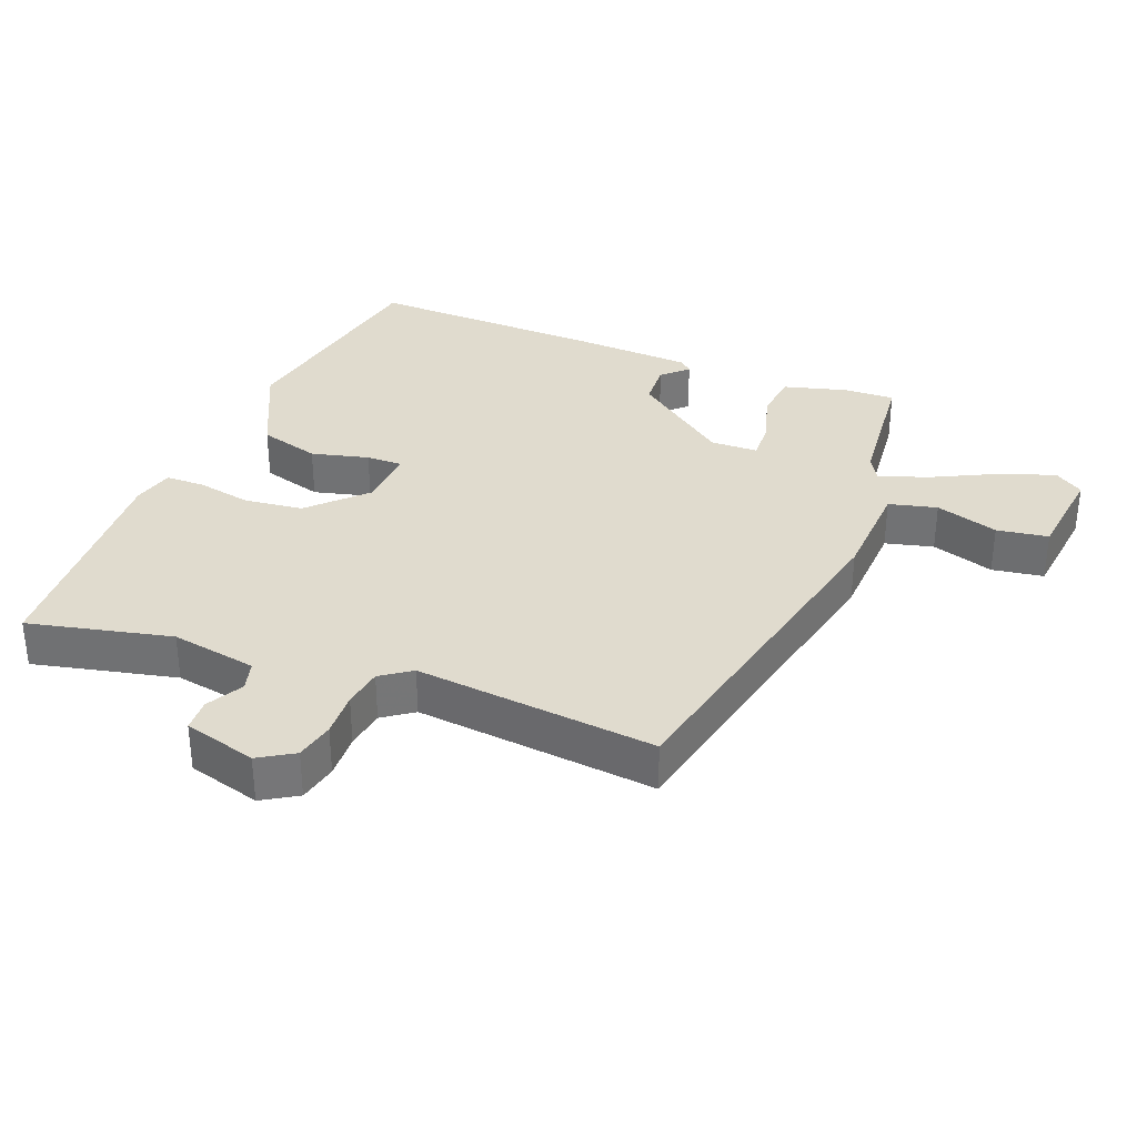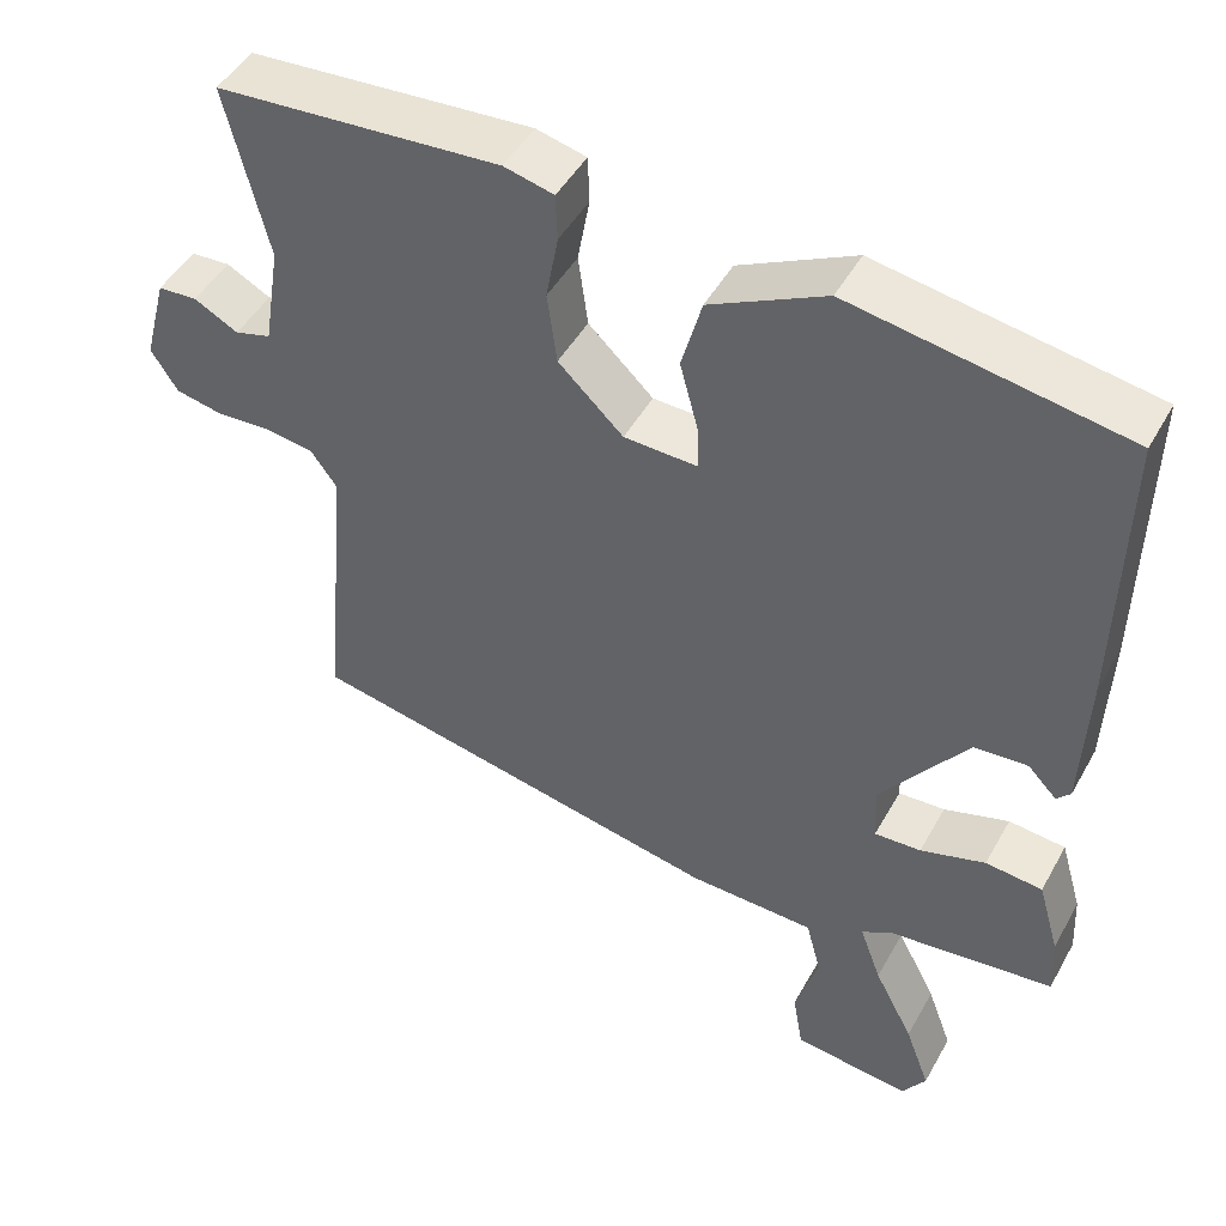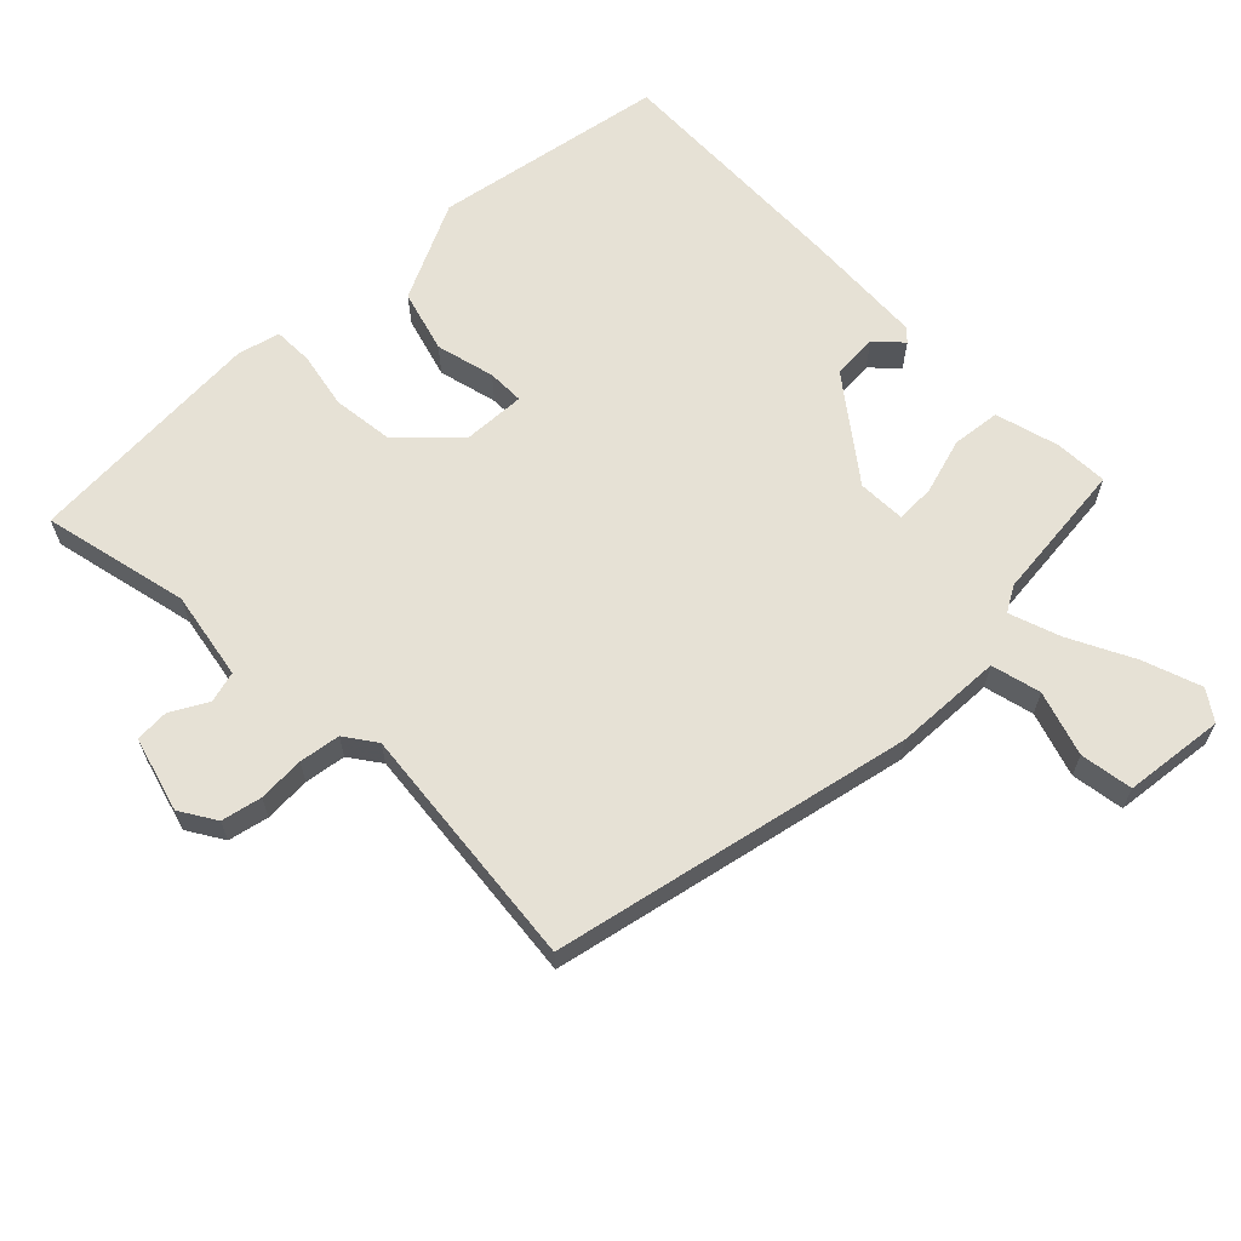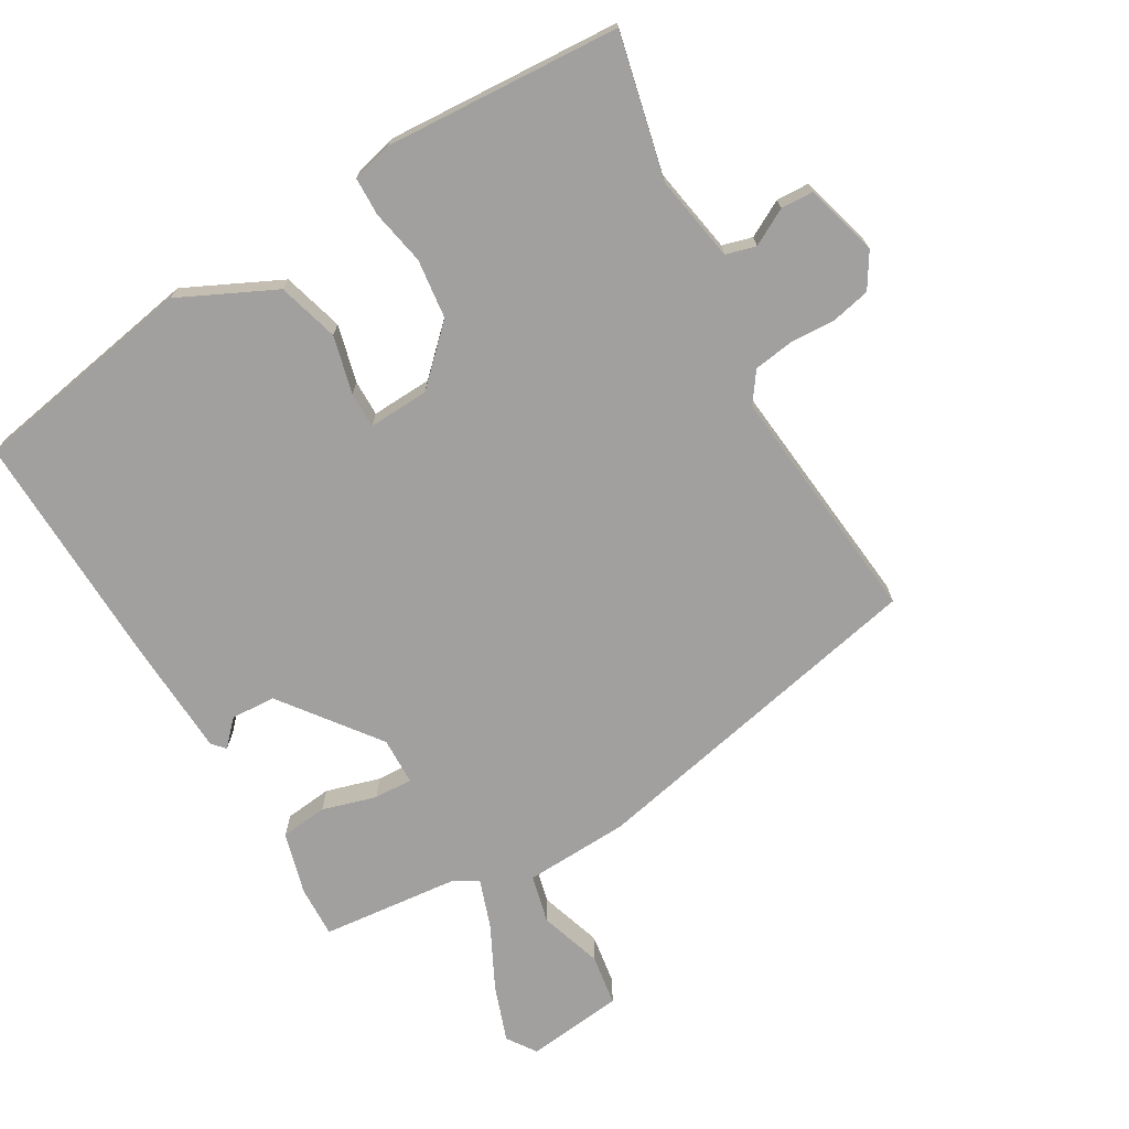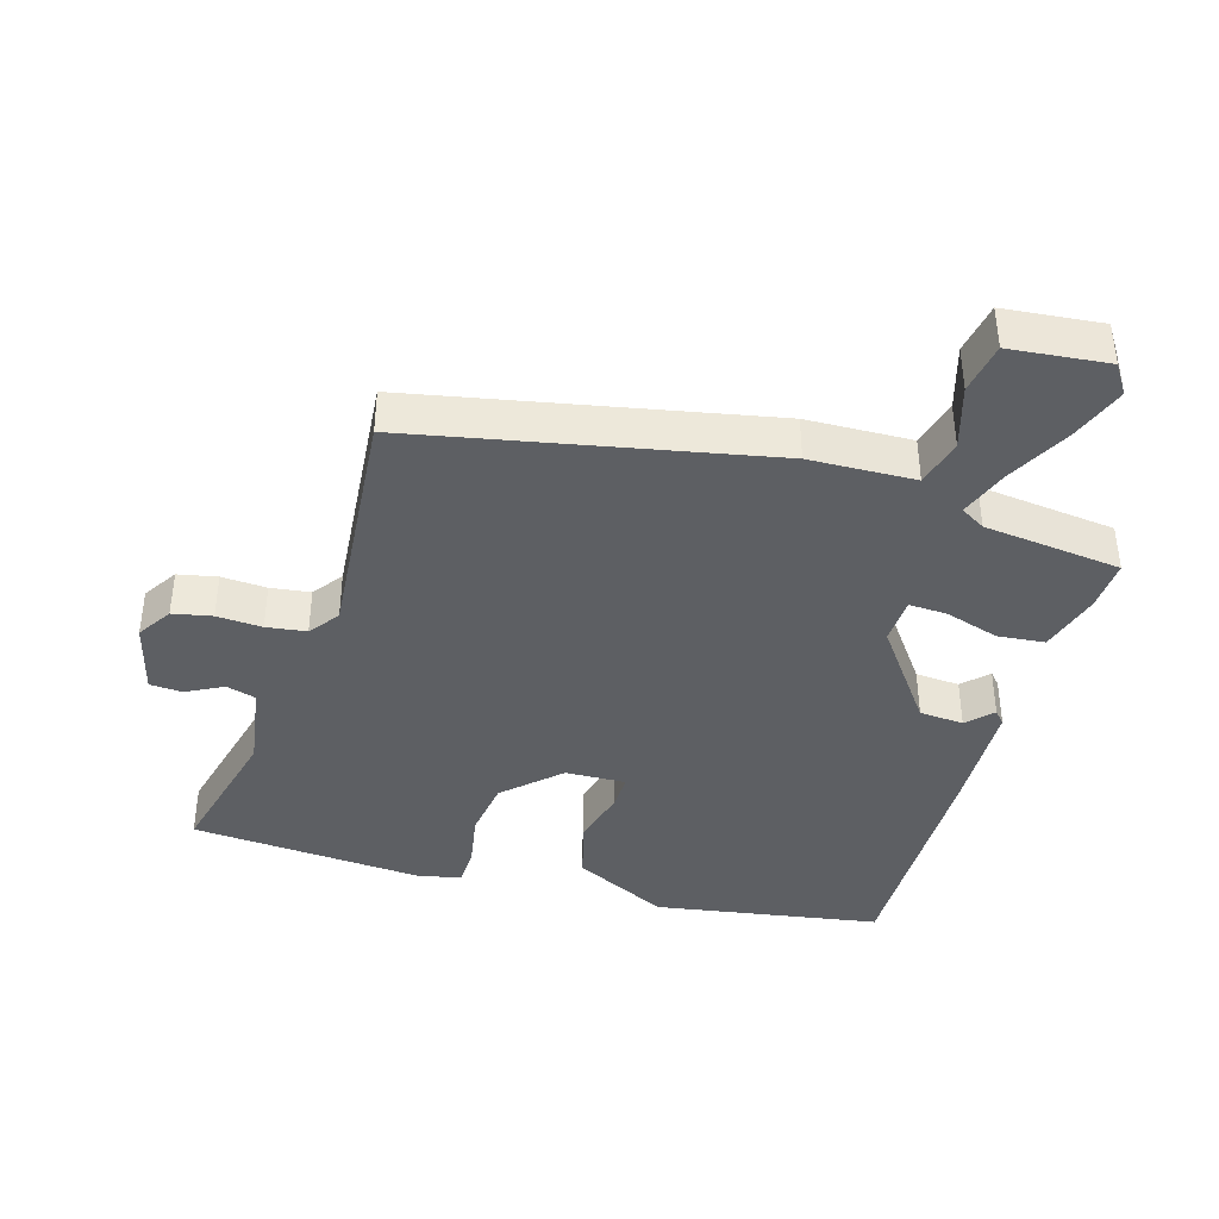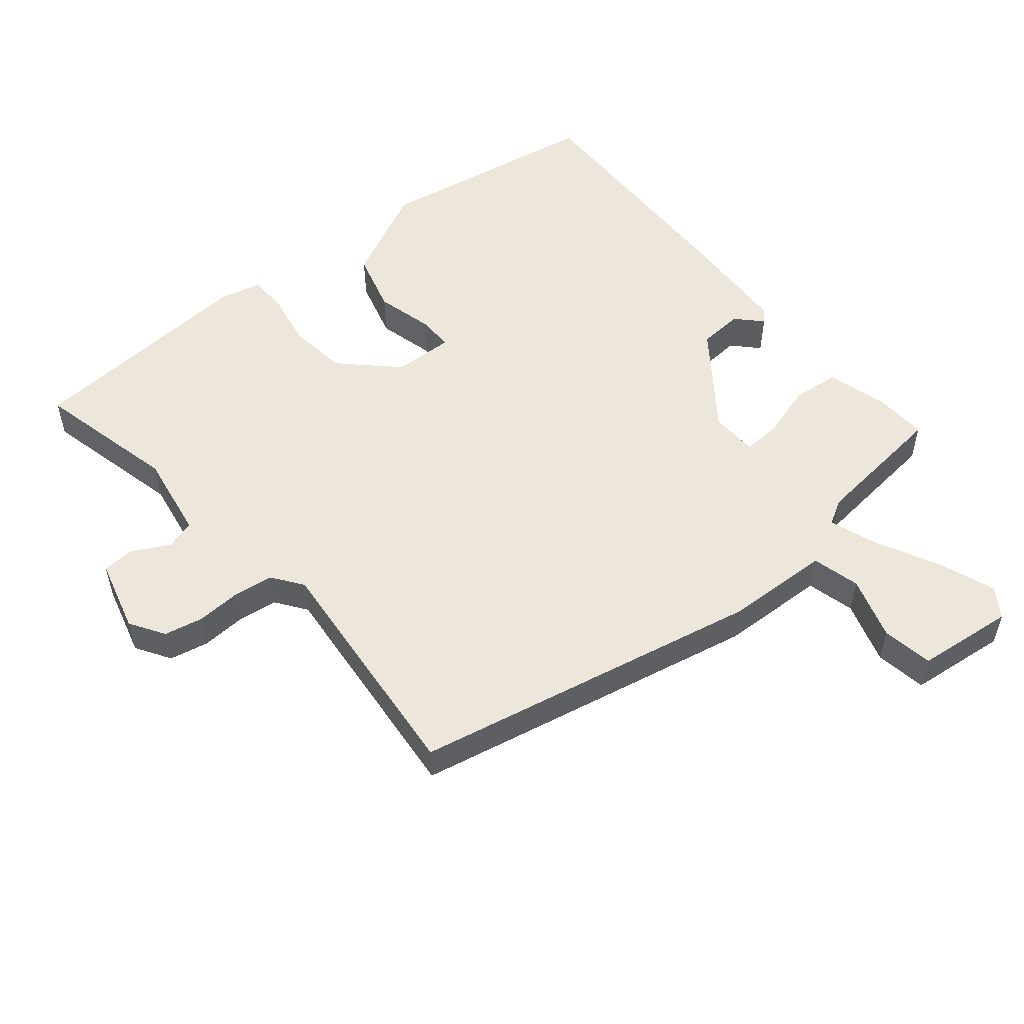
<metadata>
{"format":"obj","ext":"obj","renderer":"f3d","projection":"perspective","resolution":1024,"background":"white","views":[{"elev":33.5,"azim":112.3,"up":"+Y"},{"elev":47.3,"azim":-152.0,"up":"+Z"},{"elev":64.3,"azim":136.2,"up":"+Y"},{"elev":-71.8,"azim":31.0,"up":"+Y"},{"elev":-39.9,"azim":163.5,"up":"+Y"},{"elev":53.6,"azim":140.8,"up":"+Y"}]}
</metadata>
<code>
v -0.501 0.07 0.452
v -0.161 0.07 0.508
v -0.018 0.07 0.437
v 0.007 0.07 0.345
v -0.016 0.07 0.259
v -0.017 0.07 0.205
v 0.074 0.07 0.208
v 0.155 0.07 0.285
v 0.167 0.07 0.374
v 0.152 0.07 0.457
v 0.154 0.07 0.515
v 0.216 0.07 0.53
v 0.569 0.07 0.504
v 0.517 0.07 0.29
v 0.538 0.07 0.16
v 0.583 0.07 0.147
v 0.638 0.07 0.176
v 0.687 0.07 0.173
v 0.716 0.07 0.063
v 0.683 0.07 0.011
v 0.624 0.07 -0.001
v 0.556 0.07 0.003
v 0.496 0.07 -0.005
v 0.463 0.07 -0.05
v 0.495 0.07 -0.412
v -0.031 0.07 -0.517
v -0.189 0.07 -0.522
v -0.208 0.07 -0.594
v -0.179 0.07 -0.689
v -0.192 0.07 -0.766
v -0.339 0.07 -0.781
v -0.368 0.07 -0.737
v -0.337 0.07 -0.653
v -0.288 0.07 -0.559
v -0.261 0.07 -0.485
v -0.298 0.07 -0.463
v -0.505 0.07 -0.439
v -0.501 0.07 -0.361
v -0.474 0.07 -0.268
v -0.403 0.07 -0.261
v -0.322 0.07 -0.286
v -0.264 0.07 -0.289
v -0.261 0.07 -0.218
v -0.368 0.07 -0.072
v -0.435 0.07 -0.067
v -0.471 0.07 -0.104
v -0.488 0.07 -0.085
v -0.495 0.07 0.092
v -0.501 0 0.452
v -0.161 0 0.508
v -0.018 0 0.437
v 0.007 0 0.345
v -0.016 0 0.259
v -0.017 0 0.205
v 0.074 0 0.208
v 0.155 0 0.285
v 0.167 0 0.374
v 0.152 0 0.457
v 0.154 0 0.515
v 0.216 0 0.53
v 0.569 0 0.504
v 0.517 0 0.29
v 0.538 0 0.16
v 0.583 0 0.147
v 0.638 0 0.176
v 0.687 0 0.173
v 0.716 0 0.063
v 0.683 0 0.011
v 0.624 0 -0.001
v 0.556 0 0.003
v 0.496 0 -0.005
v 0.463 0 -0.05
v 0.495 0 -0.412
v -0.031 0 -0.517
v -0.189 0 -0.522
v -0.208 0 -0.594
v -0.179 0 -0.689
v -0.192 0 -0.766
v -0.339 0 -0.781
v -0.368 0 -0.737
v -0.337 0 -0.653
v -0.288 0 -0.559
v -0.261 0 -0.485
v -0.298 0 -0.463
v -0.505 0 -0.439
v -0.501 0 -0.361
v -0.474 0 -0.268
v -0.403 0 -0.261
v -0.322 0 -0.286
v -0.264 0 -0.289
v -0.261 0 -0.218
v -0.368 0 -0.072
v -0.435 0 -0.067
v -0.471 0 -0.104
v -0.488 0 -0.085
v -0.495 0 0.092
f 1 2 3
f 48 1 3
f 47 48 3
f 46 47 3
f 45 46 3
f 3 4 5
f 45 3 5
f 44 45 5
f 43 44 5 6
f 42 43 6 7
f 39 40 41
f 38 39 41
f 37 38 41
f 36 37 41
f 35 36 41 42
f 32 33 34
f 31 32 34
f 30 31 34
f 29 30 34
f 28 29 34
f 27 28 34 35
f 42 7 8
f 35 42 8
f 27 35 8
f 26 27 8
f 25 26 8
f 24 25 8
f 20 21 22
f 19 20 22
f 18 19 22
f 17 18 22
f 16 17 22
f 15 16 22 23
f 24 8 9
f 23 24 9
f 15 23 9
f 14 15 9
f 12 13 14
f 11 12 14
f 10 11 14
f 9 10 14
f 51 50 49
f 51 49 96
f 51 96 95
f 51 95 94
f 51 94 93
f 53 52 51
f 53 51 93
f 53 93 92
f 54 53 92 91
f 55 54 91 90
f 89 88 87
f 89 87 86
f 89 86 85
f 89 85 84
f 90 89 84 83
f 82 81 80
f 82 80 79
f 82 79 78
f 82 78 77
f 82 77 76
f 83 82 76 75
f 56 55 90
f 56 90 83
f 56 83 75
f 56 75 74
f 56 74 73
f 56 73 72
f 70 69 68
f 70 68 67
f 70 67 66
f 70 66 65
f 70 65 64
f 71 70 64 63
f 57 56 72
f 57 72 71
f 57 71 63
f 57 63 62
f 62 61 60
f 62 60 59
f 62 59 58
f 62 58 57
f 1 49 50 2
f 2 50 51 3
f 3 51 52 4
f 4 52 53 5
f 5 53 54 6
f 6 54 55 7
f 7 55 56 8
f 8 56 57 9
f 9 57 58 10
f 10 58 59 11
f 11 59 60 12
f 12 60 61 13
f 13 61 62 14
f 14 62 63 15
f 15 63 64 16
f 16 64 65 17
f 17 65 66 18
f 18 66 67 19
f 19 67 68 20
f 20 68 69 21
f 21 69 70 22
f 22 70 71 23
f 23 71 72 24
f 24 72 73 25
f 25 73 74 26
f 26 74 75 27
f 27 75 76 28
f 28 76 77 29
f 29 77 78 30
f 30 78 79 31
f 31 79 80 32
f 32 80 81 33
f 33 81 82 34
f 34 82 83 35
f 35 83 84 36
f 36 84 85 37
f 37 85 86 38
f 38 86 87 39
f 39 87 88 40
f 40 88 89 41
f 41 89 90 42
f 42 90 91 43
f 43 91 92 44
f 44 92 93 45
f 45 93 94 46
f 46 94 95 47
f 47 95 96 48
f 48 96 49 1

</code>
